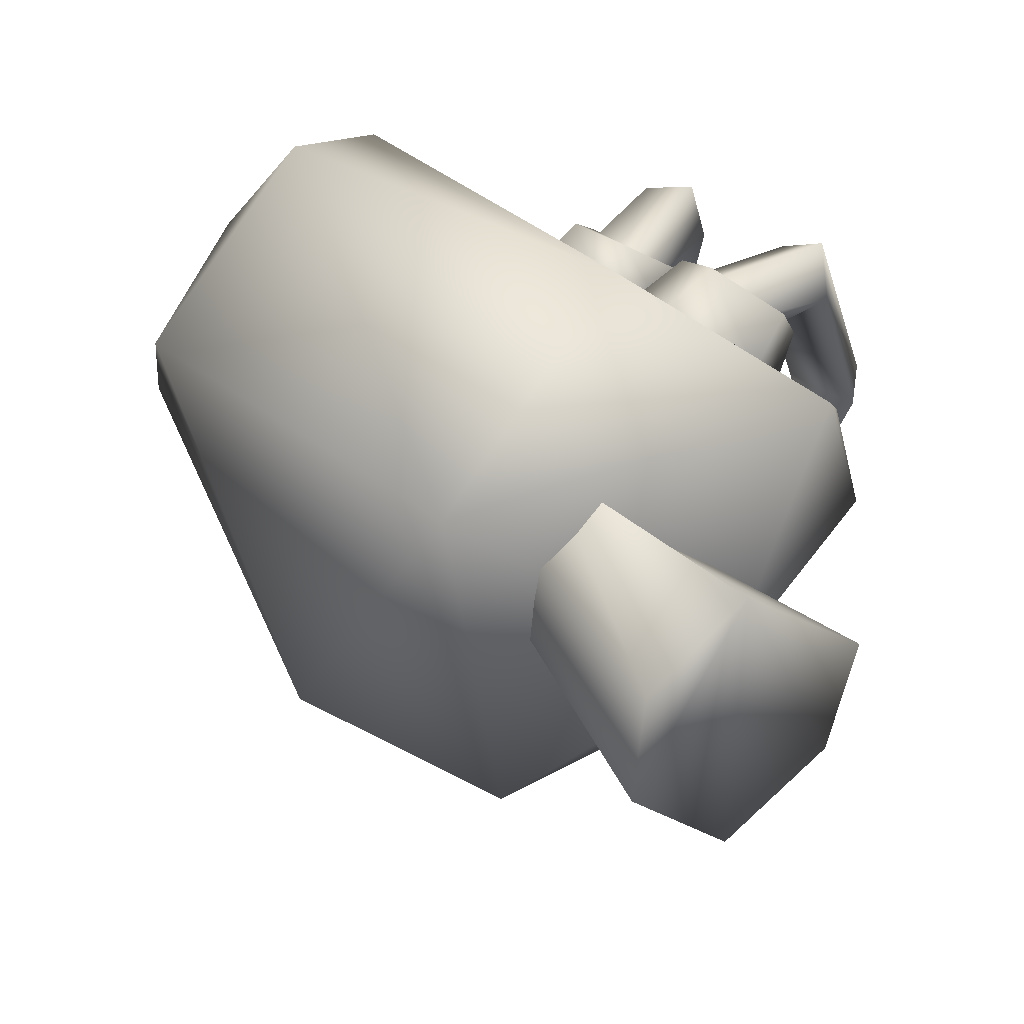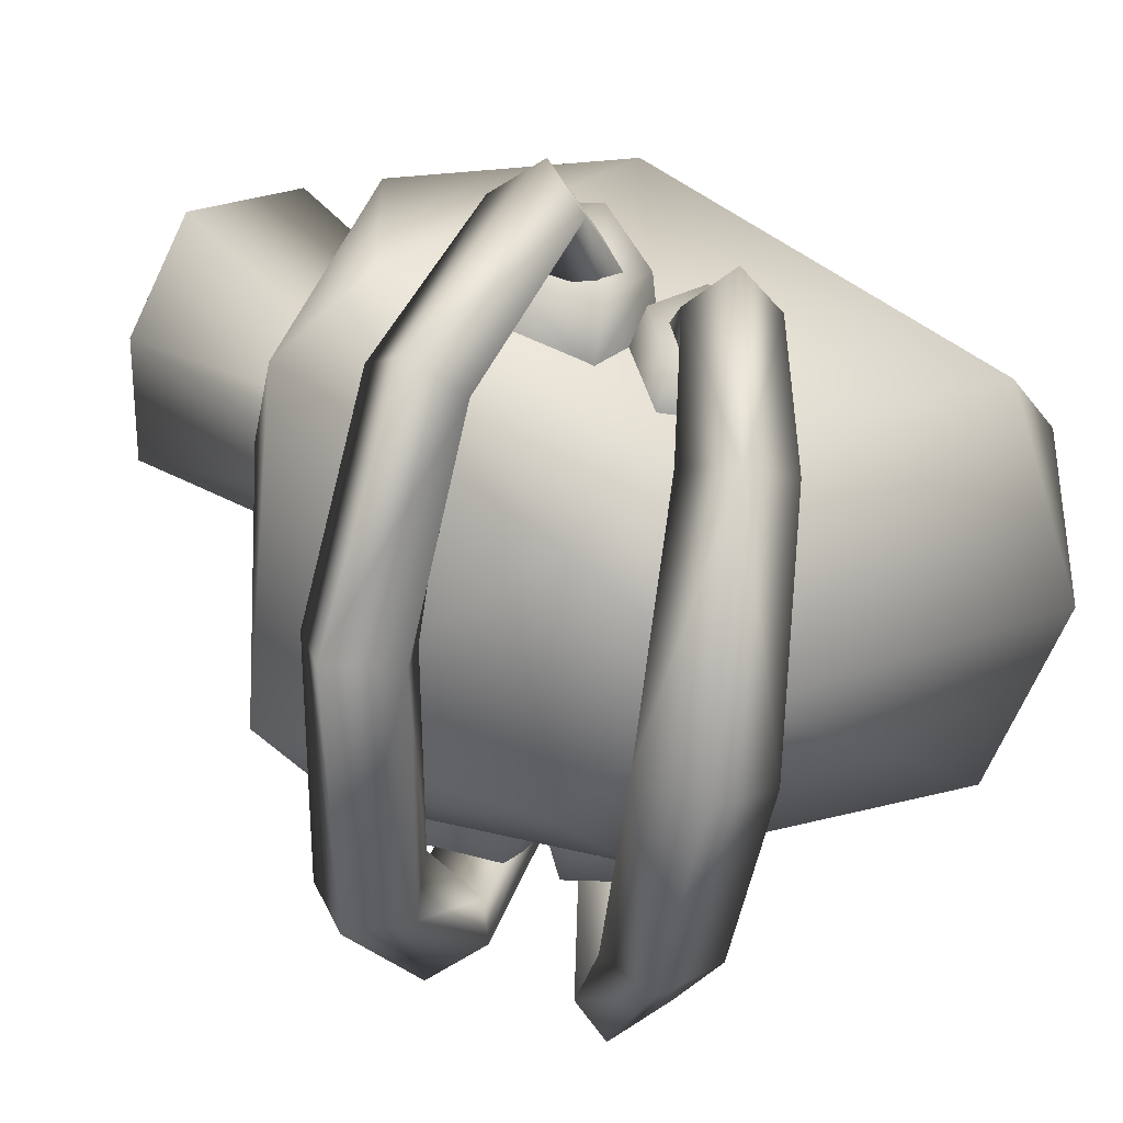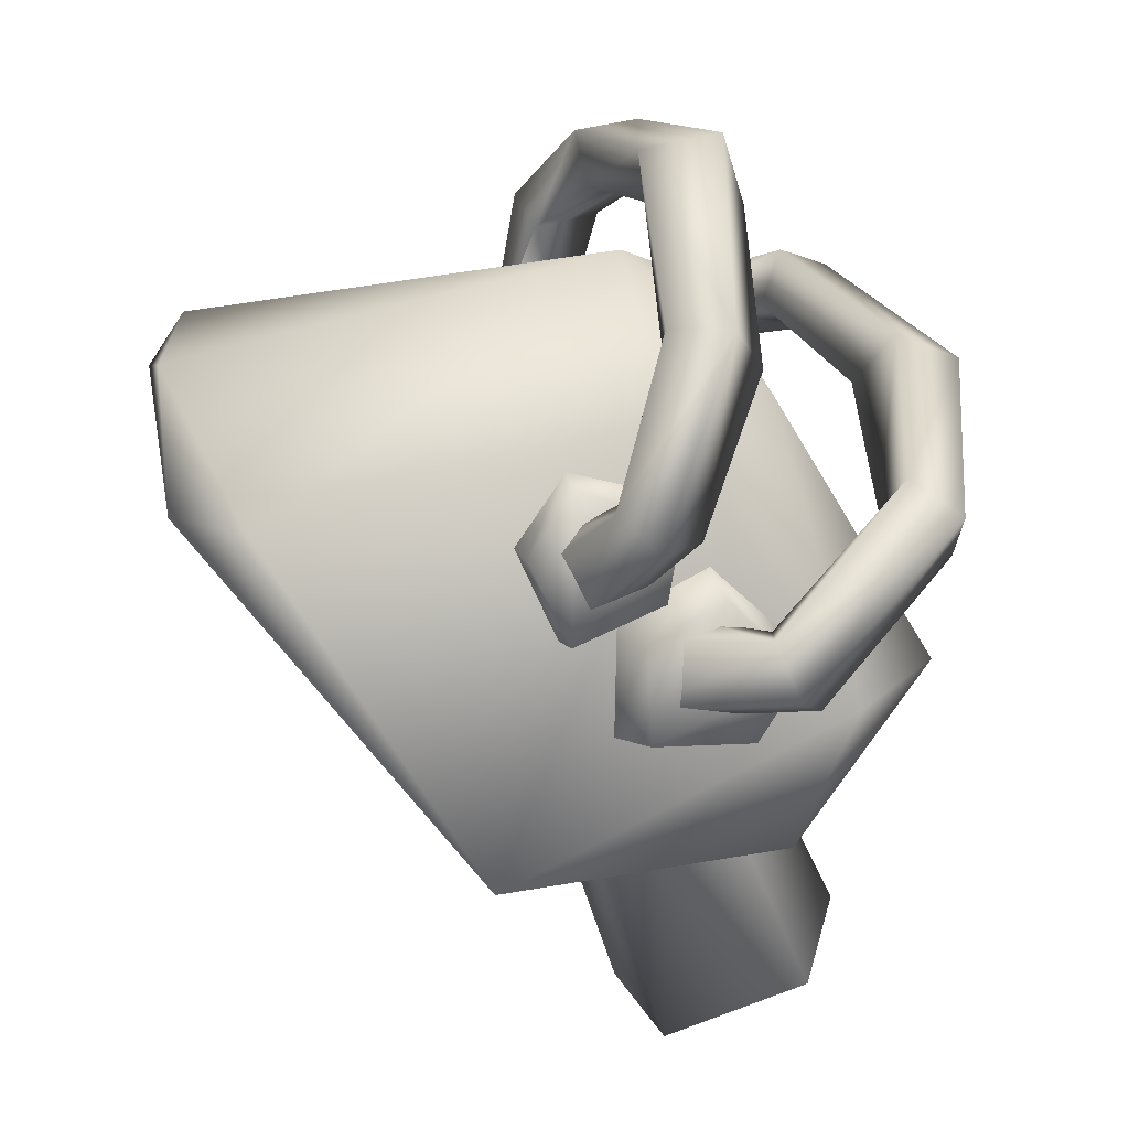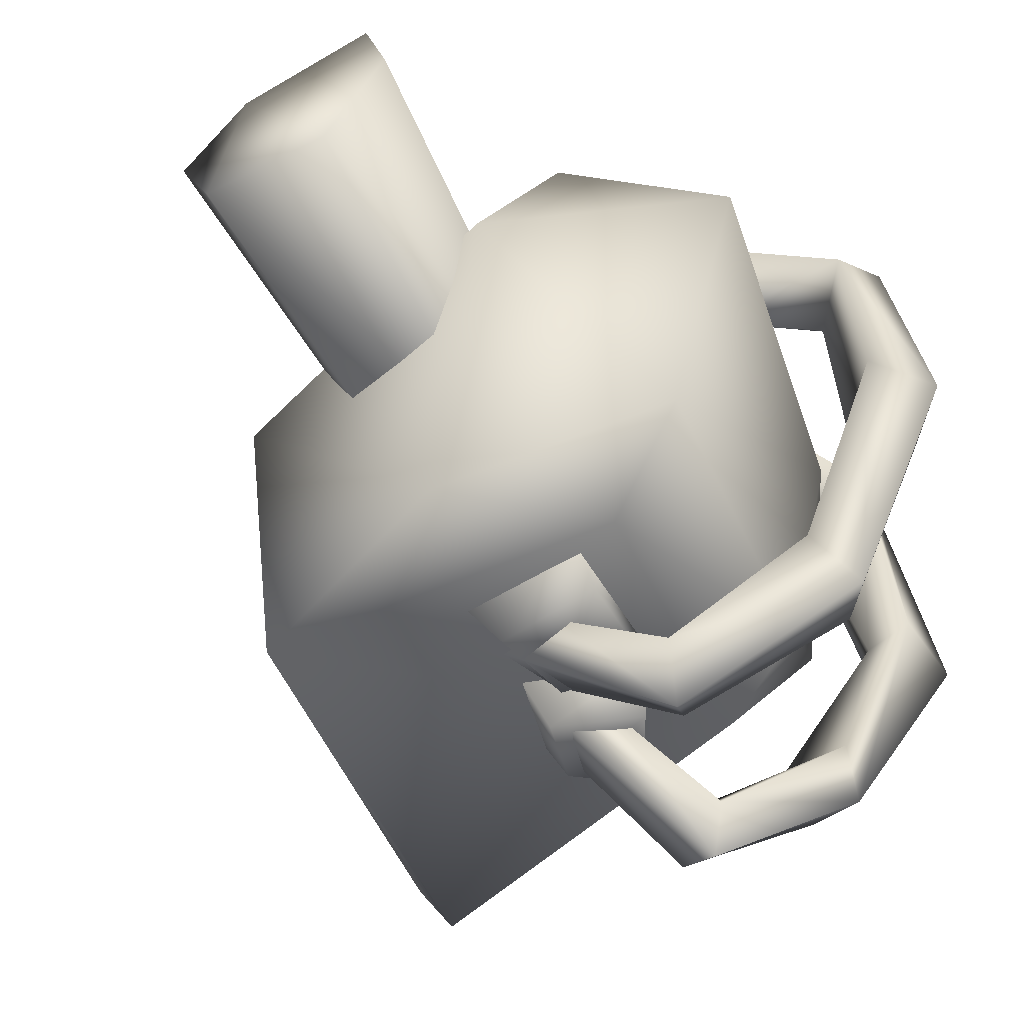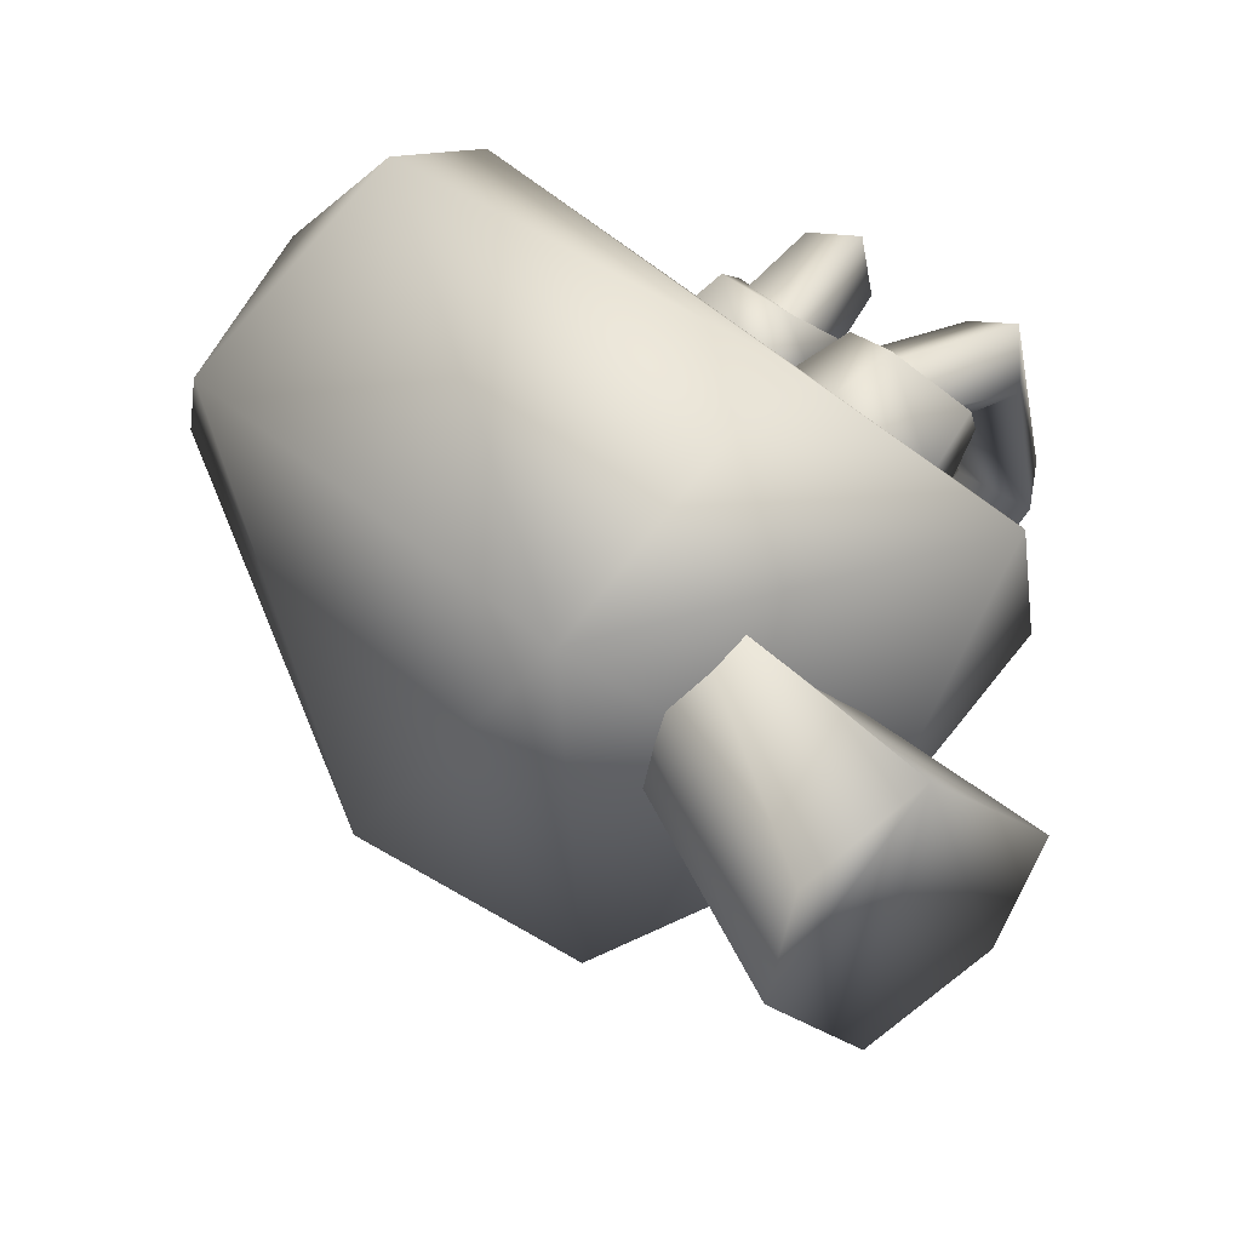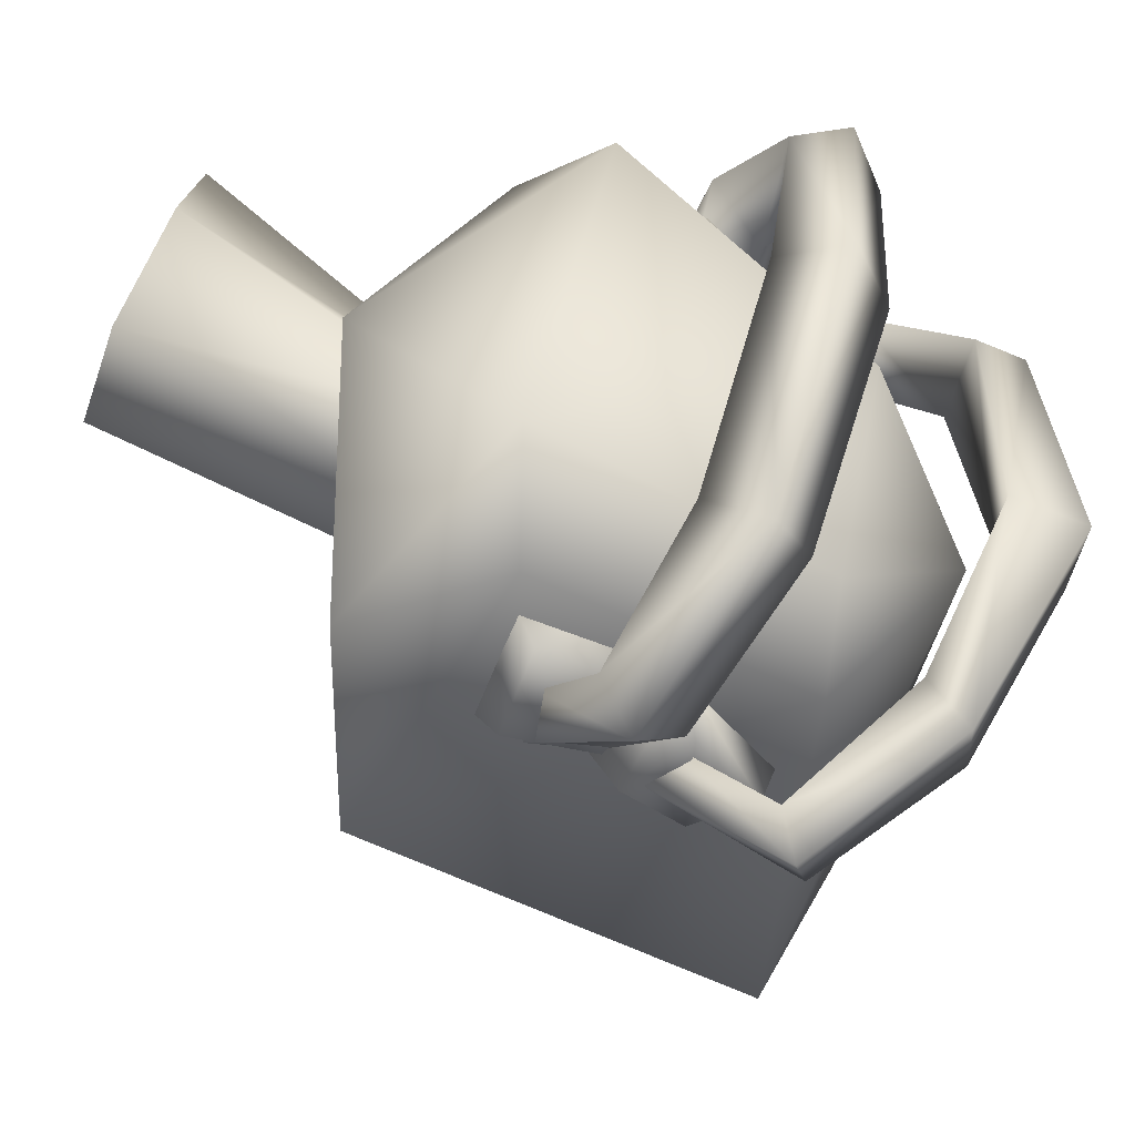
<metadata>
{"format":"obj","ext":"obj","renderer":"f3d","projection":"perspective","resolution":1024,"background":"white","views":[{"elev":-49.5,"azim":-36.1,"up":"+Y"},{"elev":13.7,"azim":145.6,"up":"+Z"},{"elev":43.6,"azim":-10.6,"up":"+Y"},{"elev":-45.0,"azim":51.0,"up":"+Z"},{"elev":-45.7,"azim":-41.6,"up":"+Y"},{"elev":-43.5,"azim":87.1,"up":"+Z"}]}
</metadata>
<code>
g default
v 5.367 7.236 2.655
v 5.605 6.932 1.376
v 5.224 6.986 1.988
v 6.351 7.13 1.256
v 6.495 7.37 1.961
v 6.187 7.451 2.605
v 4.741 8.803 1.261
v 4.998 8.751 0.9036
v 5.605 8.799 0.8024
v 5.809 8.961 1.23
v 5.57 9.007 1.535
v 4.881 8.936 1.638
v 5.068 9.421 -0.1634
v 5.592 9.848 -0.1495
v 5.135 9.566 -0.4565
v 5.512 9.888 -0.4643
v 4.89 9.891 -0.4568
v 4.733 9.853 -0.1589
v 5.096 10.23 -0.4659
v 5.02 10.32 -0.1807
v 5.51 10.64 1.961
v 5.372 10.23 2.177
v 5.463 10.69 2.207
v 5.355 10.37 2.413
v 4.877 10.19 2.452
v 4.828 10.04 2.211
v 4.958 10.88 2.075
v 4.701 10.58 2.2
v 4.95 10.81 1.825
v 4.645 10.48 1.944
v 4.962 10.66 2.104
v 5.315 10.57 2.168
v 5.199 10.9 2.208
v 5.083 11.02 2.438
v 4.811 10.49 2.154
v 5.461 11.22 1.79
v 5.437 11.6 1.837
v 5.581 11.67 0.4975
v 5.758 11.61 1.914
v 5.264 10.93 2.655
v 6.015 11.72 0.4982
v 5.842 11.29 0.5581
v 5.816 11.09 -0.5994
v 6.122 11.33 0.5816
v 5.907 11.33 1.889
v 5.97 10.87 -0.4334
v 5.499 10.82 2.479
v 5.475 10.93 -0.2553
v 5.258 10.38 -0.6746
v 5.667 10.24 -0.9403
v 5.524 10.31 -1.165
v 5.196 10.39 -0.9953
v 5.132 9.588 -0.358
v 5.362 9.836 -0.3935
v 5.448 11.13 -0.5045
v 4.93 9.846 -0.3605
v 5.03 10.1 -0.3766
v 4.941 10.27 2.323
v 5.254 10.38 2.314
v 5.97 9.002 0.02539
v 5.639 9.788 -0.02883
v 5.997 9.14 -0.3628
v 5.74 9.735 -0.3784
v 5.338 9.474 -0.4102
v 5.444 8.998 -0.4078
v 5.103 9.446 -0.05814
v 5.245 8.835 -0.05801
v 6.095 9.875 2.328
v 5.719 9.525 2.549
v 5.992 10 2.646
v 5.729 9.761 2.838
v 5.204 9.815 2.818
v 5.067 9.616 2.537
v 5.635 10.41 2.478
v 5.232 10.24 2.544
v 5.624 10.33 2.131
v 5.136 10.16 2.231
v 5.525 10.23 2.422
v 5.774 9.933 2.52
v 5.828 10.3 2.616
v 6.011 10.04 2.933
v 5.588 9.804 2.66
v 5.851 10.29 3.107
v 5.236 9.891 2.63
v 6.835 10.64 2.361
v 5.772 10.48 2.859
v 6.824 10.32 2.282
v 6.481 10.5 2.113
v 7.073 10.15 1.09
v 6.638 10.43 1.026
v 6.43 10.14 -0.05747
v 7.207 10.52 1.042
v 6.881 10.12 -0.3792
v 6.837 9.798 -0.2282
v 5.911 9.816 -0.4963
v 6.863 10.71 1.002
v 6.593 10.31 -0.3159
v 6.093 9.561 -0.9657
v 6.221 9.408 -0.6958
v 5.685 9.161 -0.3387
v 5.55 9.603 -0.3376
v 5.316 9.113 -0.3381
v 5.878 9.809 -0.7444
v 6.586 10.78 2.18
v 5.279 10.17 2.449
v 5.296 9.469 -0.3449
v 3.4 10.71 1.928
v 5.532 10.89 1.846
v 4.401 8.983 2.91
v 6.344 9.601 2.571
v 5.936 9.008 2.903
v 4.426 8.264 -0.1801
v 5.528 10.49 -0.195
v 3.247 10.4 -0.2539
v 6.251 9.059 -0.1473
v 5.849 8.22 -0.1413
v 4.263 8.159 1.5
v 6.22 8.194 1.523
v 6.831 9.477 2.172
v 6.748 9.049 0.3084
v 6.089 10.79 1.462
v 6.006 10.53 0.1262
v 5.452 11.24 0.73
v 3.08 10.88 0.7678
v 3.036 10.62 1.629
v 3.028 10.33 0.08664
g arm_l:transformblitzcrank_transformblitzcrank
f 1 2 3
f 4 2 1
f 1 5 4
f 6 5 1
f 2 7 3
f 8 2 9
f 9 2 4
f 8 7 2
f 9 4 10
f 10 4 5
f 10 5 11
f 11 5 6
f 1 11 6
f 12 11 1
f 3 12 1
f 7 12 3
f 13 14 15
f 15 14 16
f 16 17 15
f 17 18 15
f 15 18 13
f 19 17 16
f 18 17 20
f 20 17 19
f 14 19 16
f 20 19 14
f 21 22 23
f 23 22 24
f 24 22 25
f 25 22 26
f 25 23 24
f 25 27 23
f 25 28 27
f 27 21 23
f 29 21 27
f 28 29 27
f 30 29 28
f 30 28 26
f 26 28 25
f 31 32 33
f 31 33 34
f 35 31 34
f 36 34 33
f 37 34 36
f 37 36 38
f 39 34 37
f 40 34 39
f 37 38 39
f 39 38 41
f 38 36 42
f 41 38 43
f 44 39 41
f 41 43 44
f 45 39 44
f 42 45 44
f 44 43 46
f 46 42 44
f 45 47 39
f 45 36 47
f 36 45 42
f 48 42 46
f 48 46 49
f 46 43 50
f 49 46 50
f 50 43 51
f 43 52 51
f 51 52 53
f 54 51 53
f 50 51 54
f 52 55 49
f 55 52 43
f 38 48 55
f 43 38 55
f 49 55 48
f 42 48 38
f 49 56 52
f 53 52 56
f 57 56 49
f 50 54 49
f 49 54 57
f 39 47 40
f 47 36 33
f 40 58 34
f 40 59 58
f 47 59 40
f 34 58 35
f 32 59 47
f 32 47 33
f 60 61 62
f 62 61 63
f 63 64 62
f 62 64 65
f 61 64 63
f 66 64 61
f 64 66 65
f 65 66 67
f 65 60 62
f 67 60 65
f 68 69 70
f 70 69 71
f 71 69 72
f 72 69 73
f 72 70 71
f 72 74 70
f 73 75 72
f 72 75 74
f 70 76 68
f 74 76 70
f 75 76 74
f 77 76 75
f 77 75 73
f 78 79 80
f 79 81 80
f 79 82 81
f 81 82 83
f 83 82 84
f 85 81 83
f 83 84 86
f 83 86 85
f 87 80 81
f 87 81 85
f 88 80 87
f 89 88 87
f 90 88 89
f 90 89 91
f 89 87 92
f 92 93 89
f 91 89 94
f 91 94 95
f 89 93 94
f 93 96 97
f 93 97 98
f 94 93 99
f 95 94 99
f 99 100 95
f 95 100 101
f 99 98 100
f 100 98 102
f 99 93 98
f 98 97 103
f 98 103 102
f 92 96 93
f 92 87 85
f 85 104 92
f 92 104 96
f 104 88 96
f 96 88 90
f 90 91 96
f 96 91 97
f 85 86 104
f 104 80 88
f 86 80 104
f 78 80 86
f 105 78 86
f 86 84 105
f 95 97 91
f 102 103 106
f 95 101 103
f 103 101 106
f 103 97 95
f 107 108 109
f 110 109 108
f 111 109 110
f 112 113 114
f 113 112 115
f 115 112 116
f 109 111 117
f 117 111 118
f 111 119 118
f 110 119 111
f 118 116 117
f 117 116 112
f 119 120 118
f 120 116 118
f 110 121 119
f 119 121 120
f 115 116 120
f 122 115 120
f 120 121 122
f 121 123 122
f 108 121 110
f 113 115 122
f 123 113 122
f 123 114 113
f 124 114 123
f 121 108 123
f 107 123 108
f 124 123 107
f 124 107 125
f 109 125 107
f 117 125 109
f 125 117 126
f 124 125 126
f 112 126 117
f 114 124 126
f 114 126 112

</code>
